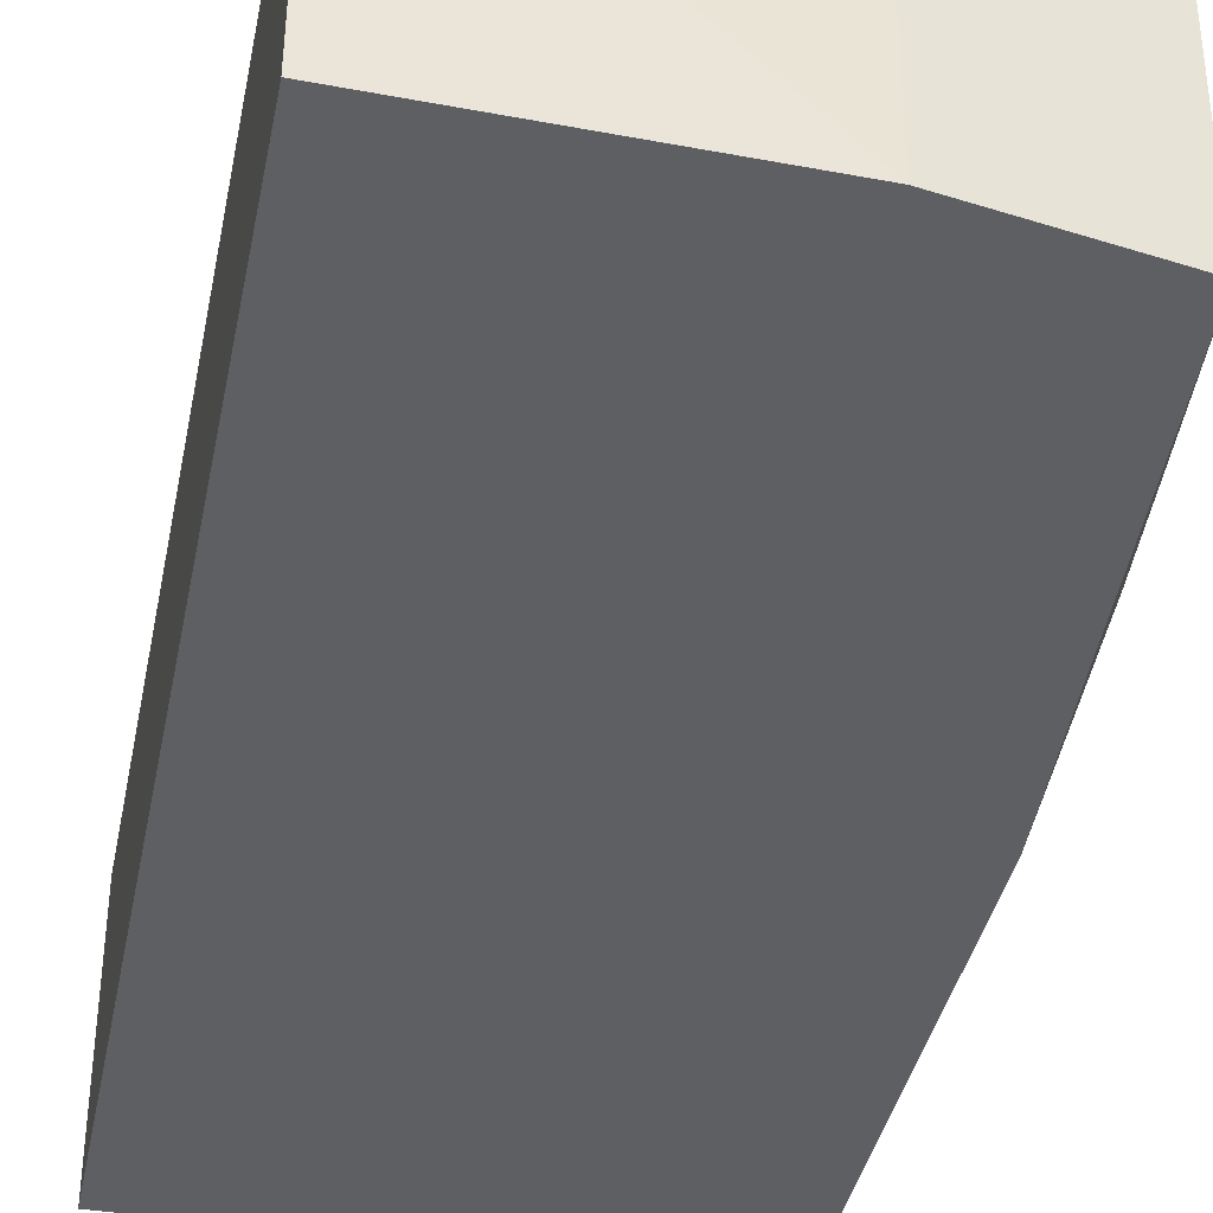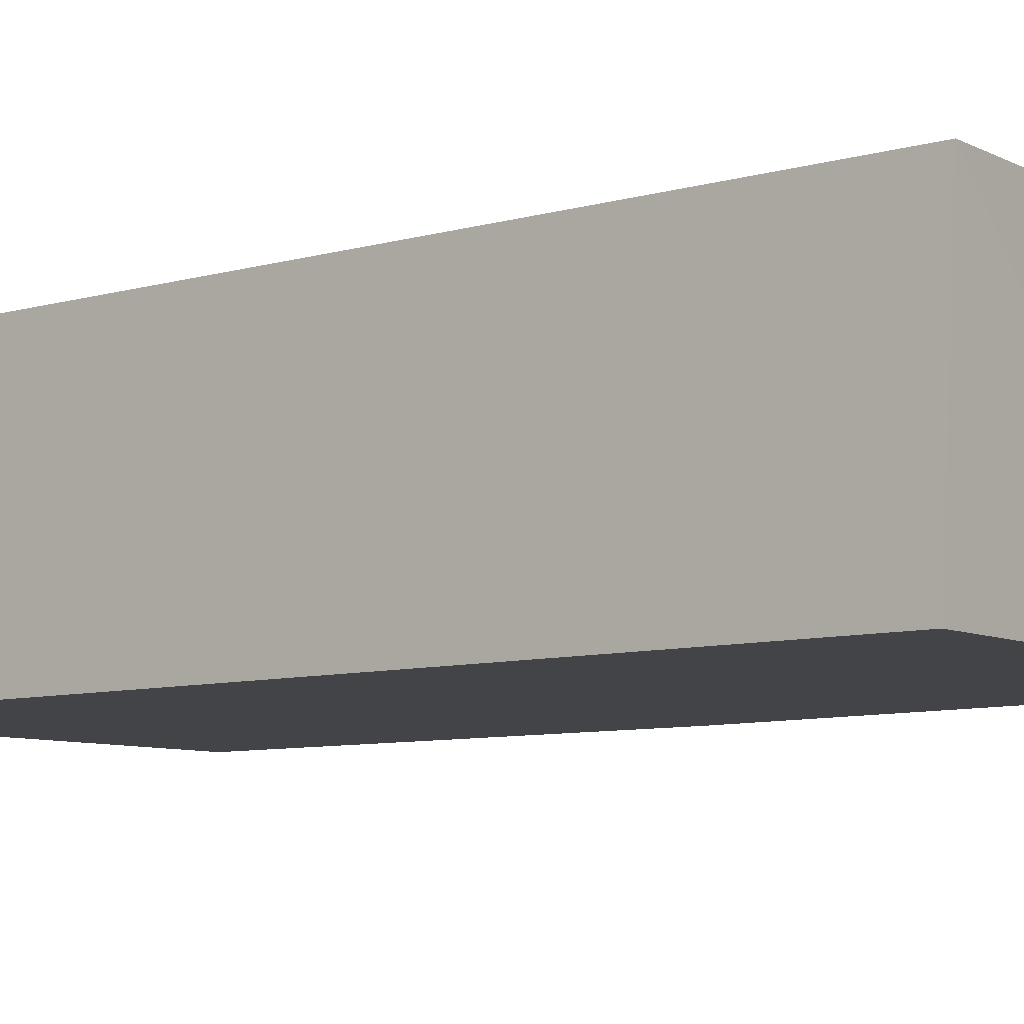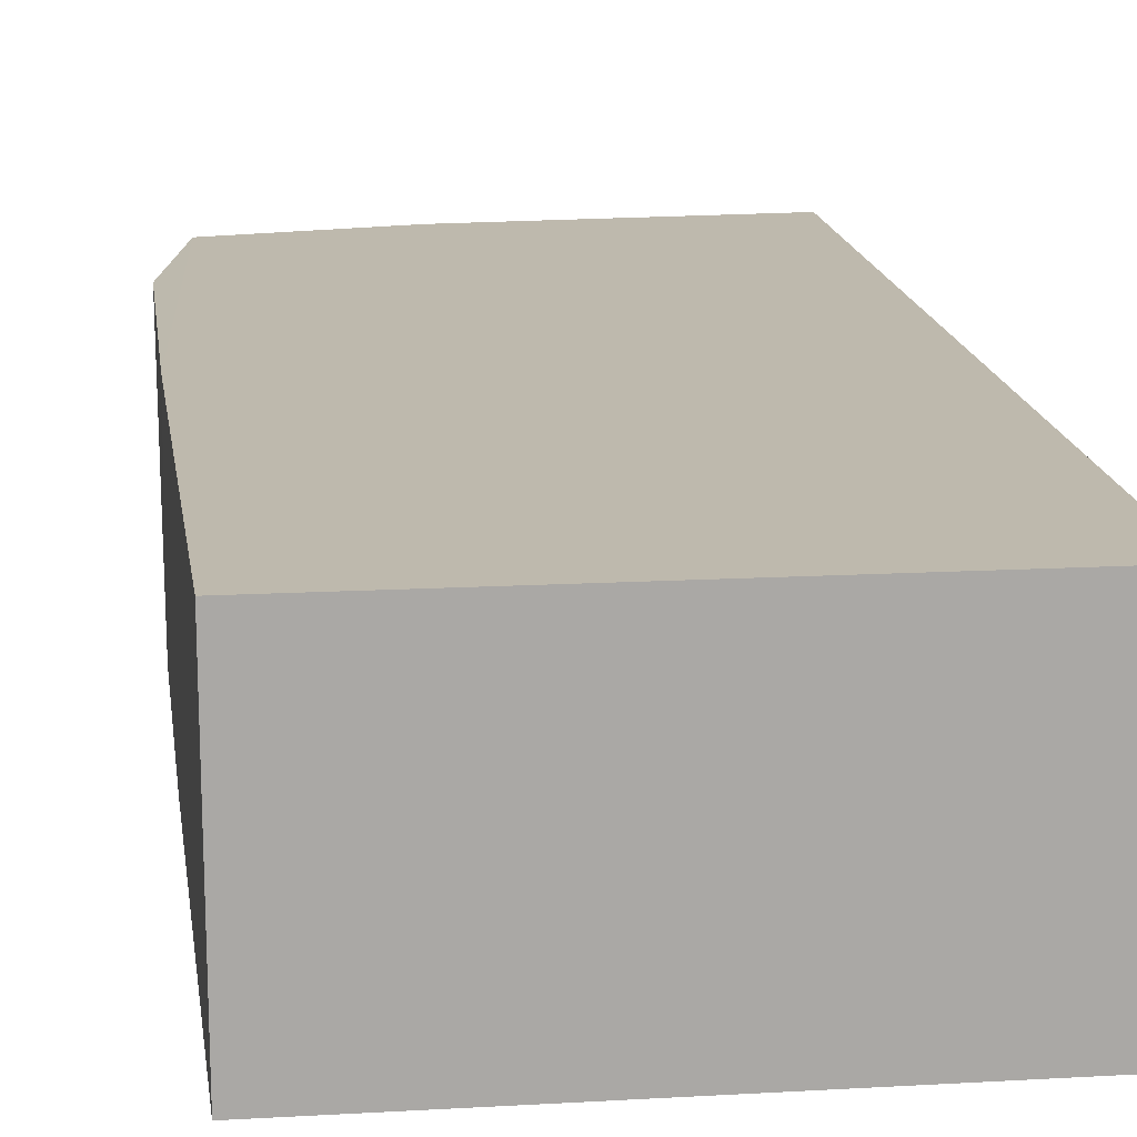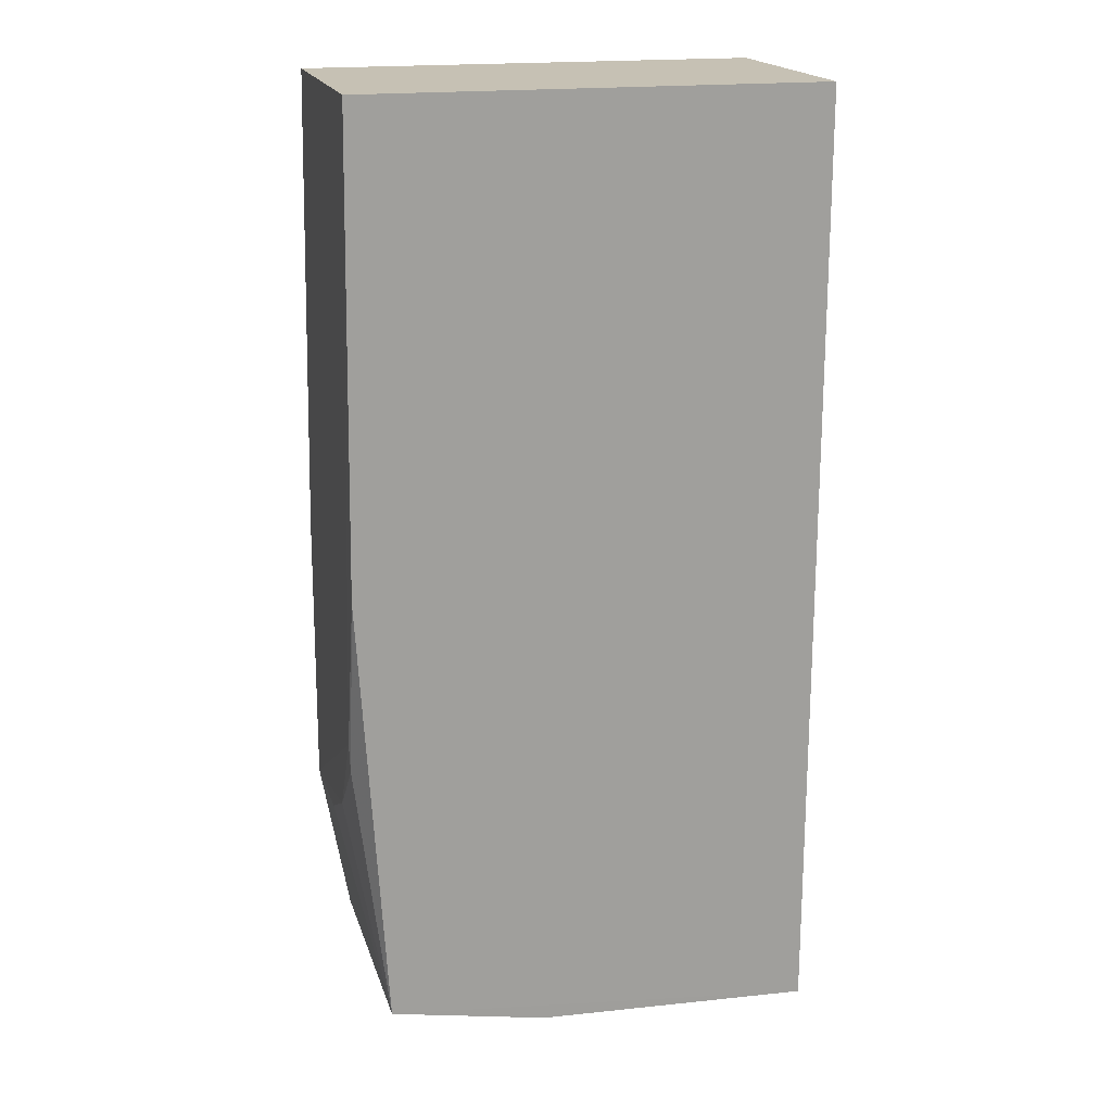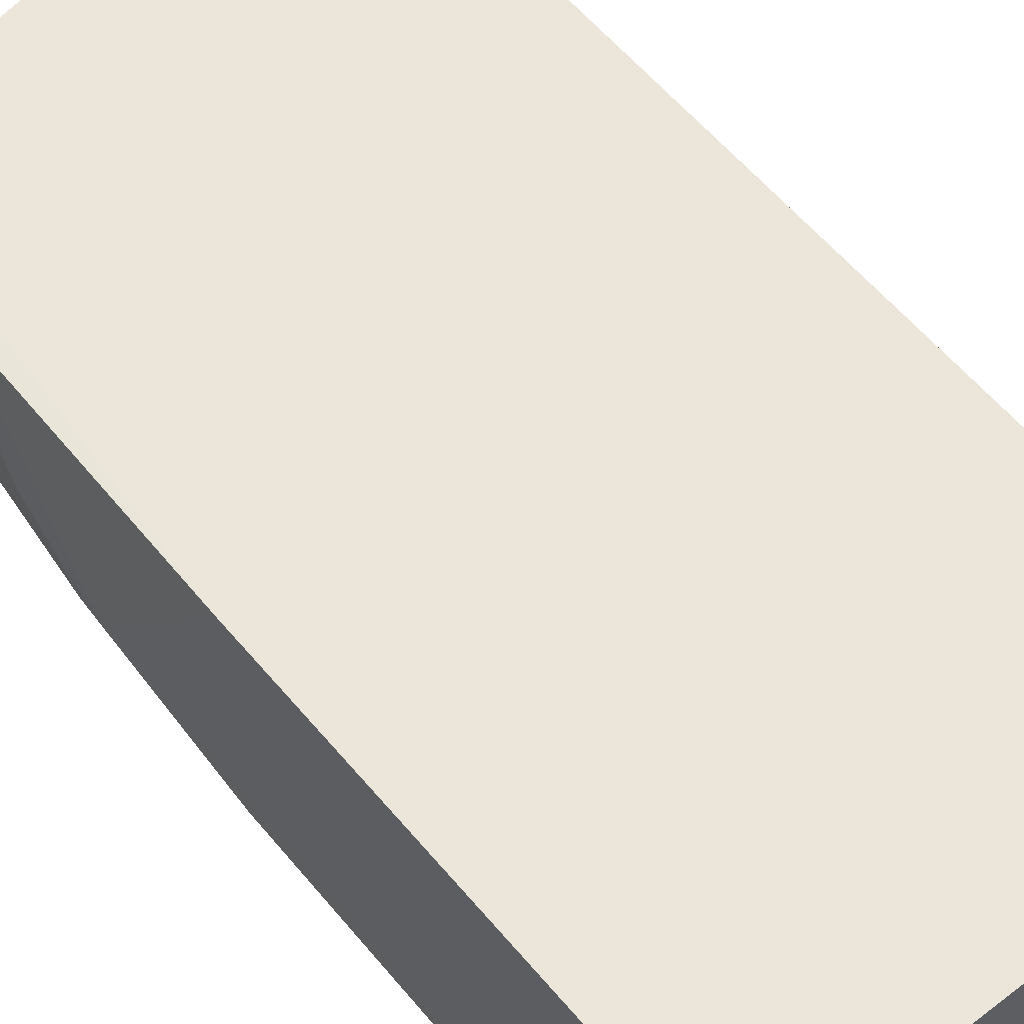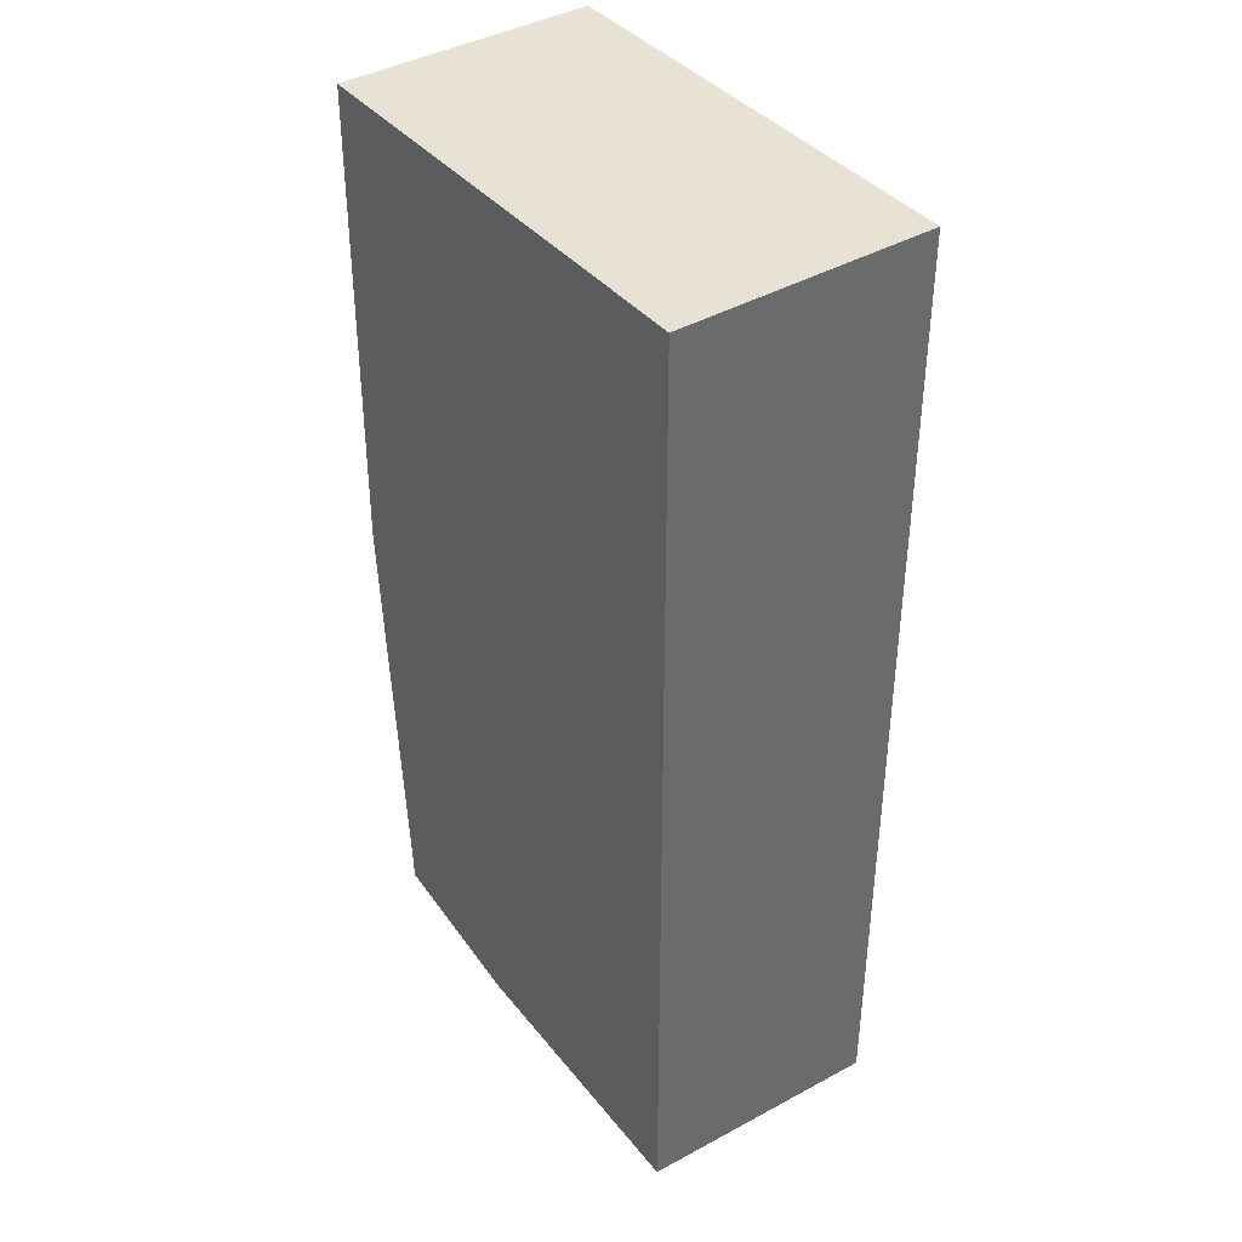
<metadata>
{"format":"obj","ext":"obj","renderer":"f3d","projection":"perspective","resolution":1024,"background":"white","views":[{"elev":-39.6,"azim":-11.2,"up":"+Z"},{"elev":-7.8,"azim":-50.8,"up":"+Z"},{"elev":15.2,"azim":173.0,"up":"+Z"},{"elev":18.5,"azim":165.5,"up":"+Y"},{"elev":57.2,"azim":141.5,"up":"+Z"},{"elev":39.9,"azim":-125.4,"up":"+Y"}]}
</metadata>
<code>
v 0.05134 0.01752 0.02807
v 0.05032 -0.0293 0.02808
v 0.05161 -0.006534 0.01523
v 0.02775 0.01752 0.01523
v 0.02775 0.01752 0.02806
v 0.02774 -0.03124 0.01529
v 0.05128 0.01752 0.01522
v 0.05181 -0.0209 0.02809
v 0.05021 -0.02928 0.01527
v 0.02774 -0.03191 0.02807
v 0.05175 -0.006556 0.02812
v 0.05169 -0.01613 0.01683
v 0.04204 -0.03103 0.02807
v 0.05175 -0.01461 0.01687
v 0.05173 -0.01929 0.02006
v 0.04205 -0.03075 0.01528
v 0.05173 -0.0209 0.02329
f 6 4 3
f 7 3 4
f 7 5 1
f 7 4 5
f 9 6 3
f 9 8 2
f 10 5 4
f 10 4 6
f 11 7 1
f 11 1 5
f 11 5 10
f 11 2 8
f 12 9 3
f 13 9 2
f 13 11 10
f 13 2 11
f 14 3 7
f 14 7 11
f 14 12 3
f 14 11 8
f 15 9 12
f 15 14 8
f 15 12 14
f 16 13 10
f 16 10 6
f 16 6 9
f 16 9 13
f 17 15 8
f 17 8 9
f 17 9 15

</code>
